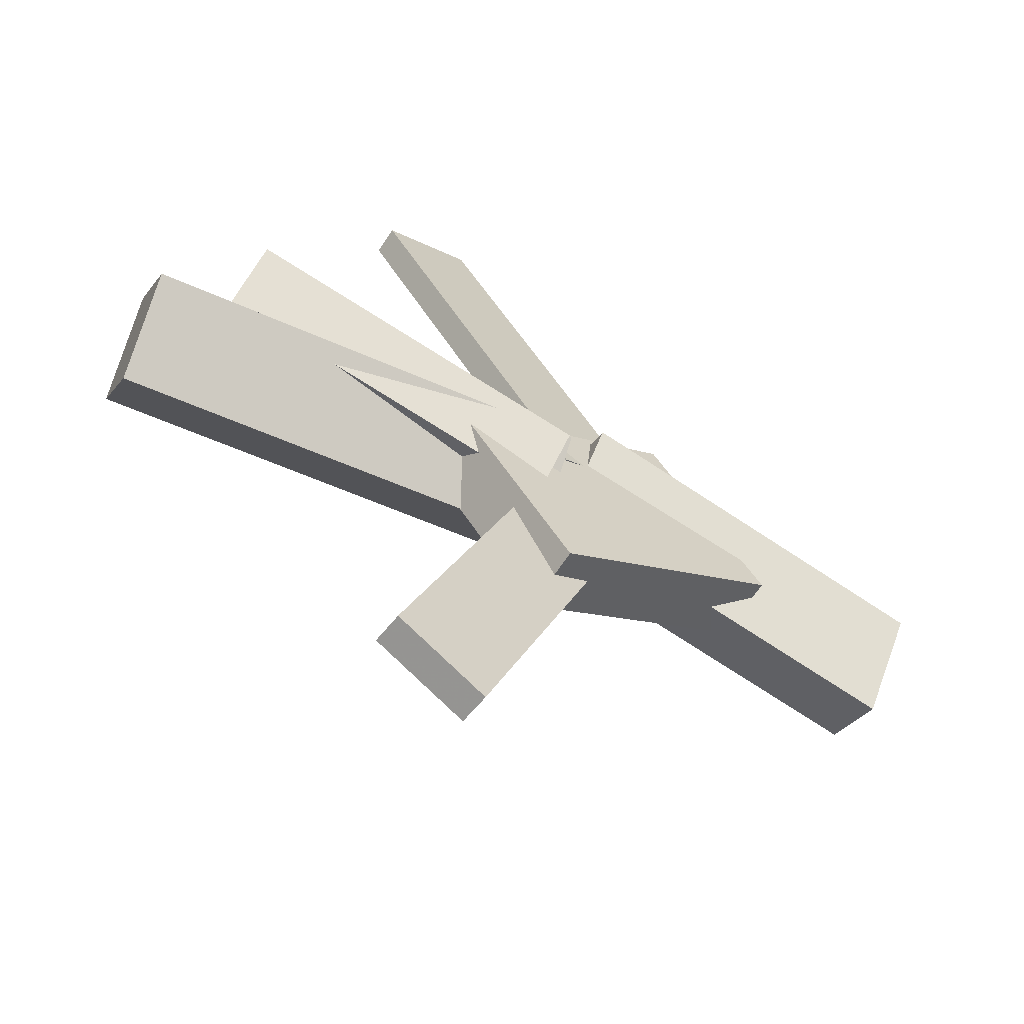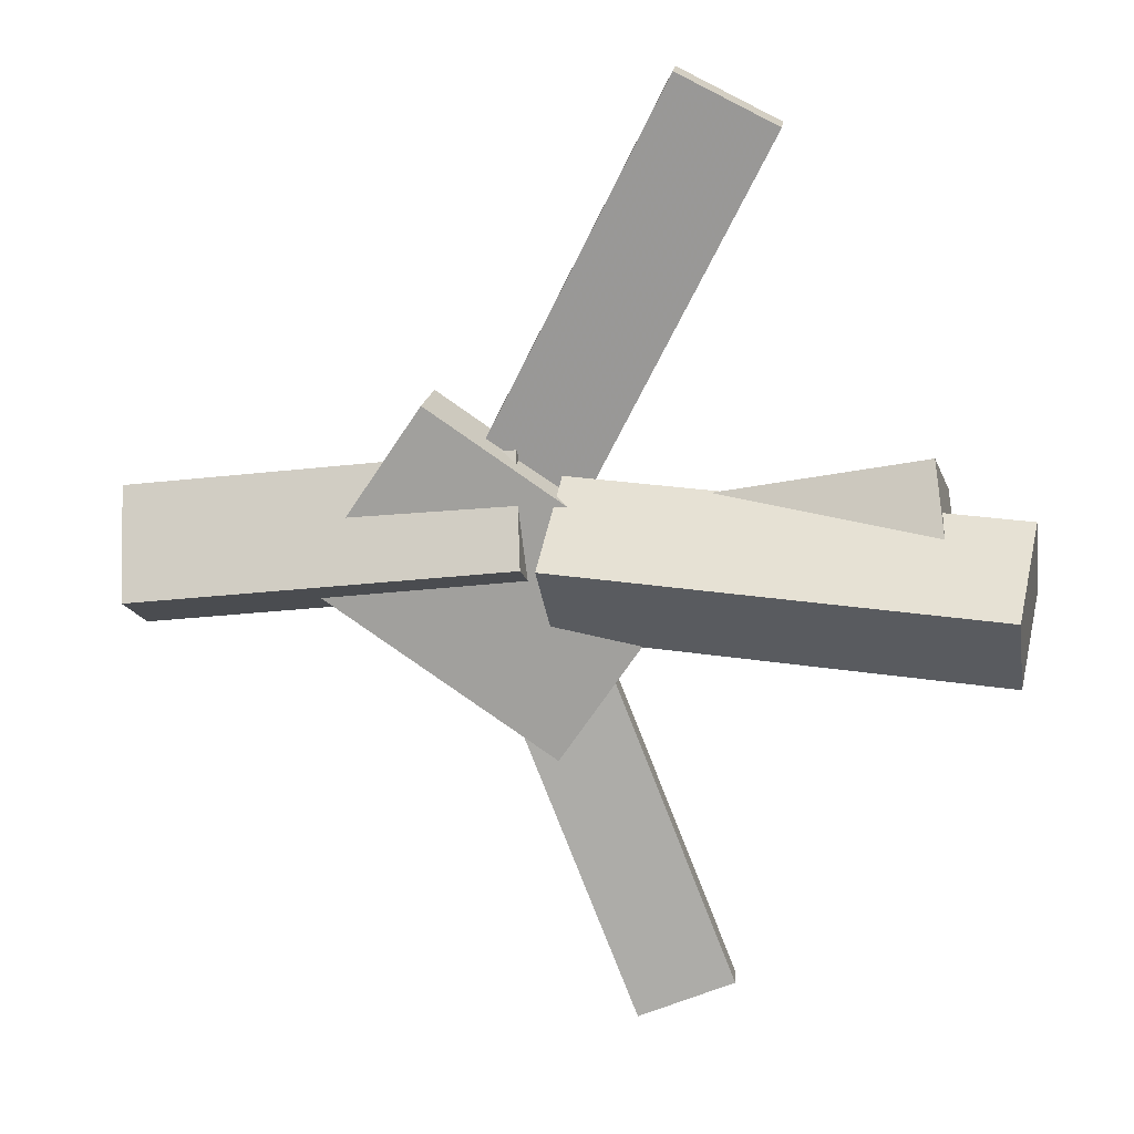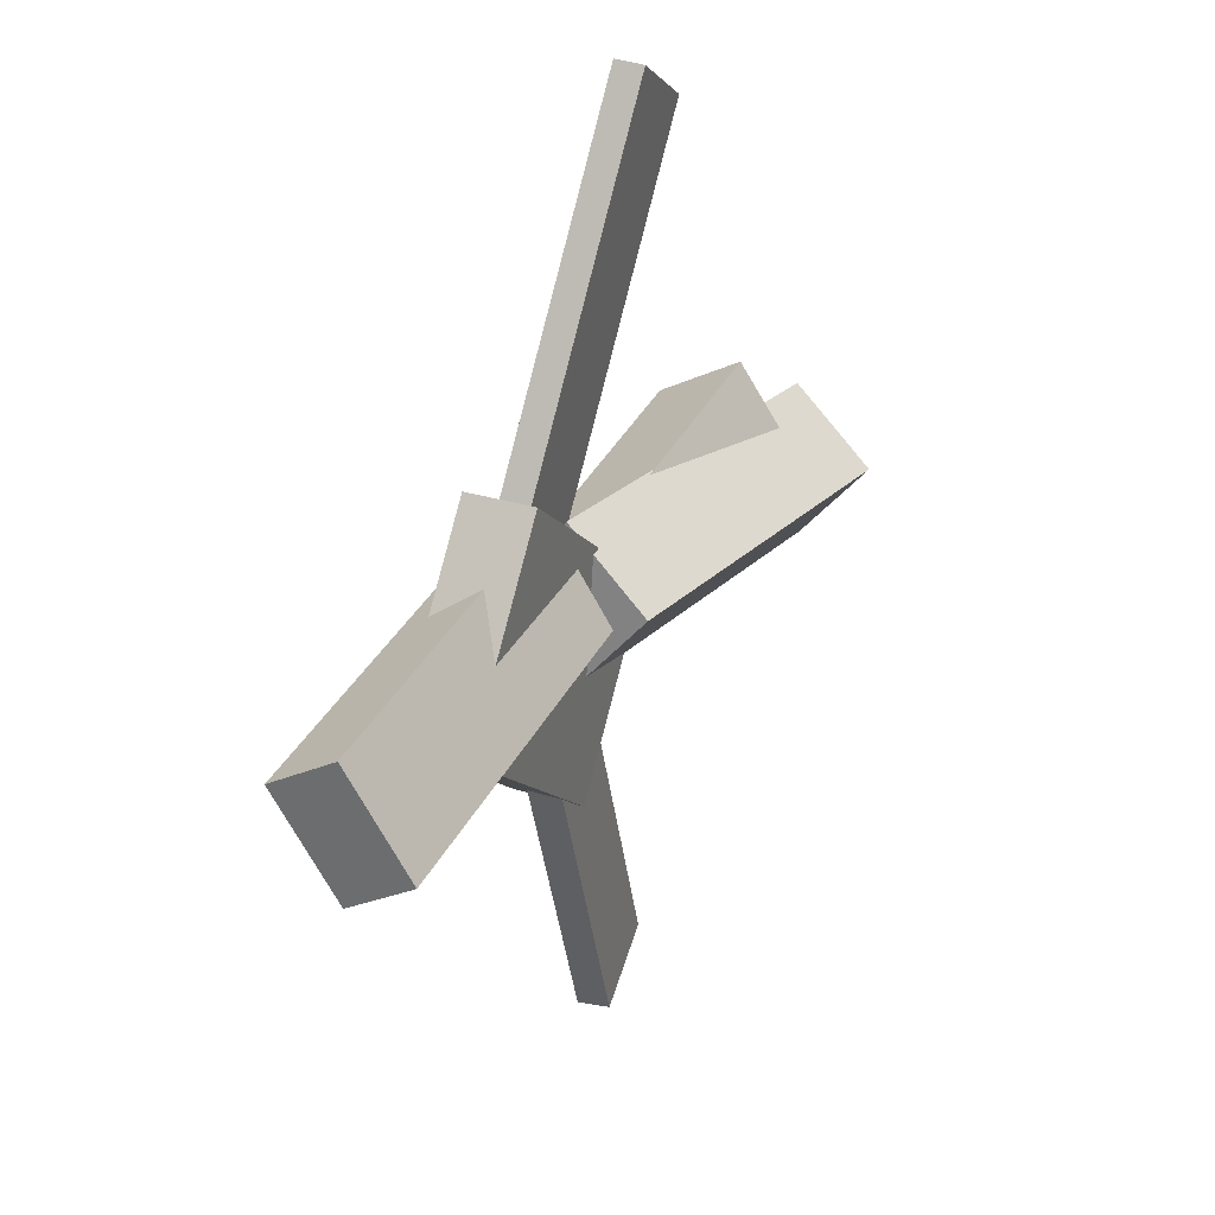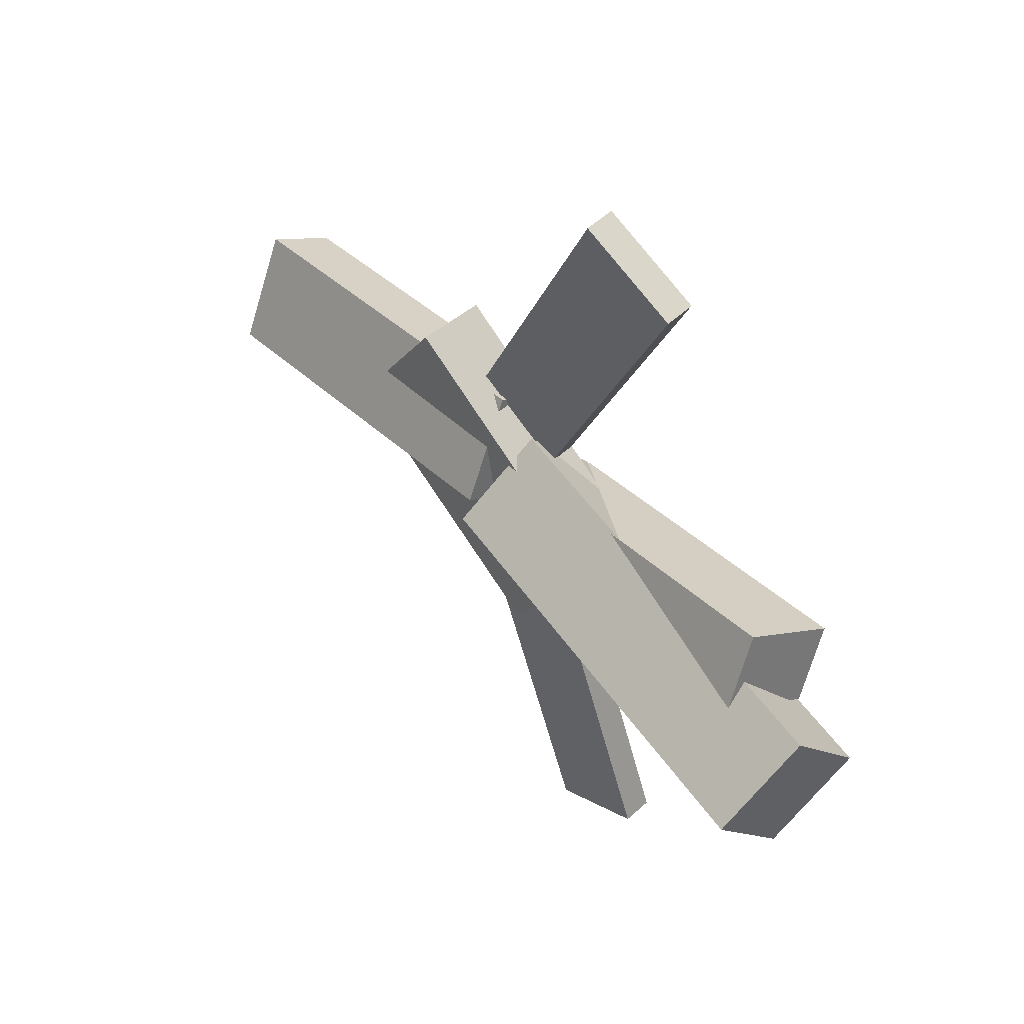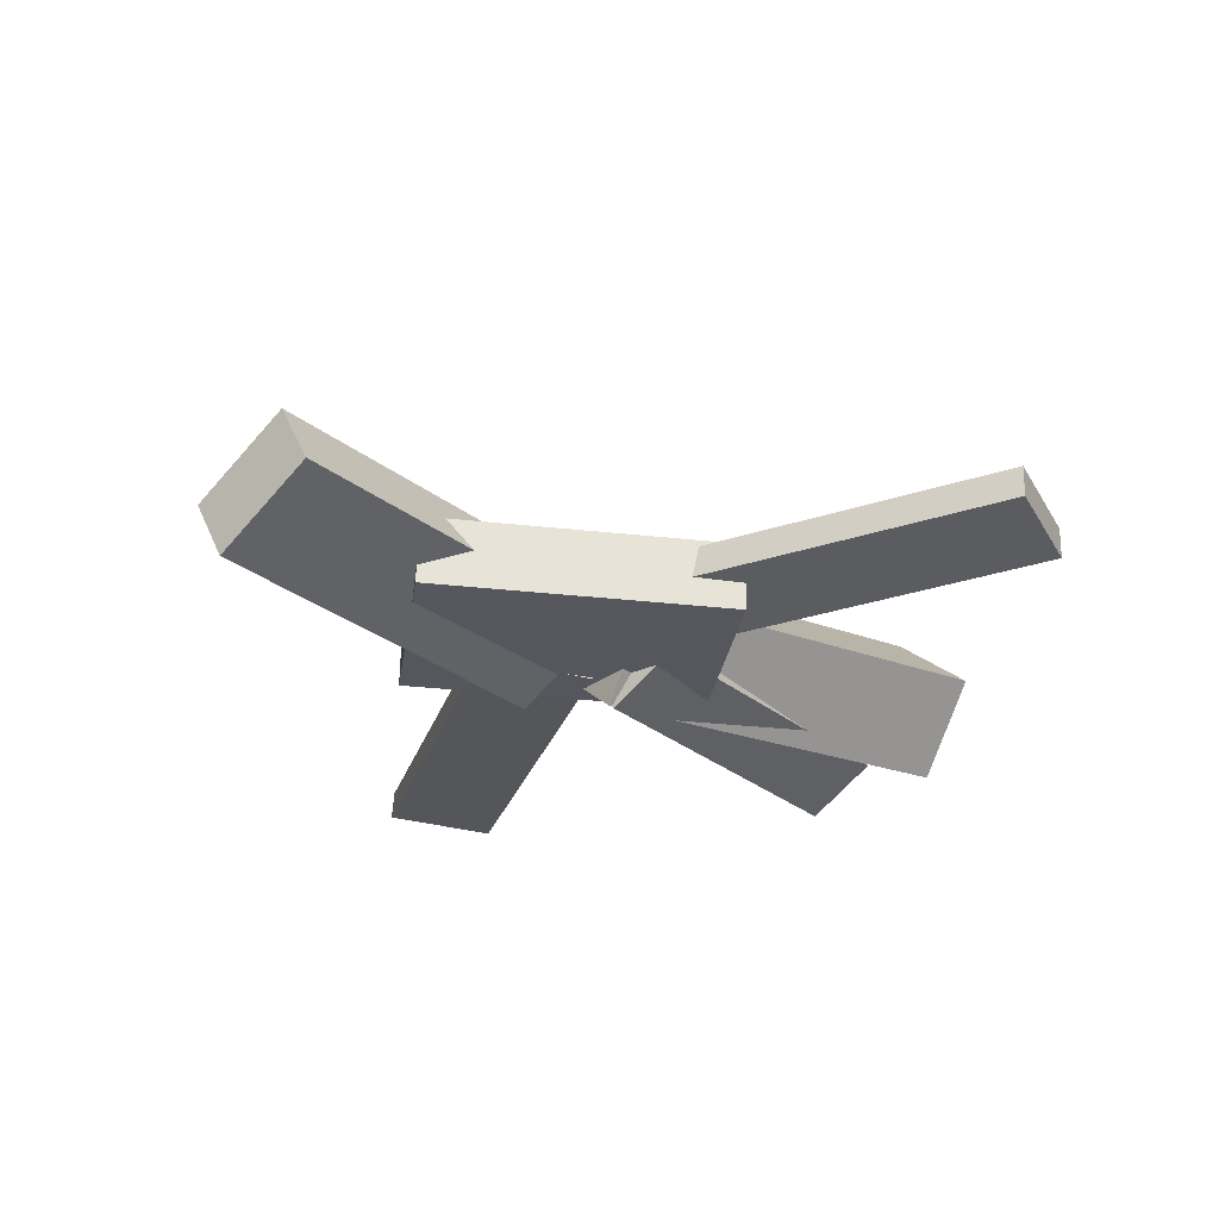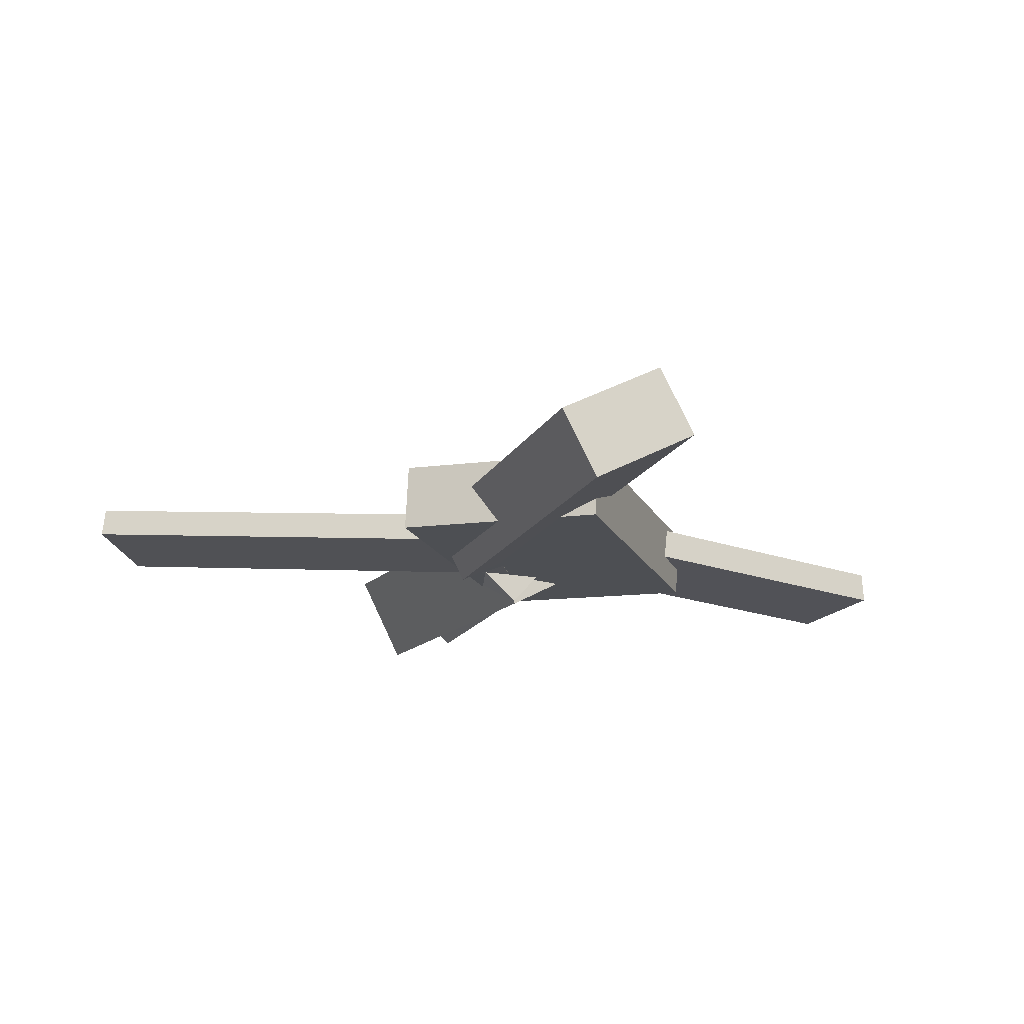
<metadata>
{"format":"obj","ext":"obj","renderer":"f3d","projection":"perspective","resolution":1024,"background":"white","views":[{"elev":-60.0,"azim":-33.4,"up":"+Z"},{"elev":14.1,"azim":-172.6,"up":"+Z"},{"elev":25.2,"azim":112.1,"up":"+Z"},{"elev":49.2,"azim":-131.8,"up":"+Z"},{"elev":-29.8,"azim":137.7,"up":"+Y"},{"elev":-18.1,"azim":76.2,"up":"+Y"}]}
</metadata>
<code>
v -0.006051 -0.04334 -0.0557
v -0.01676 -0.104 -0.0008318
v -0.3319 0.00265 -0.06849
v -0.3426 -0.05797 -0.01362
v -0.000848 0.01029 0.004562
v -0.01156 -0.05033 0.05943
v -0.3267 0.05628 -0.008229
v -0.3374 -0.004341 0.04664
f 1.0 7.0 5.0
f 1.0 3.0 7.0
f 1.0 4.0 3.0
f 1.0 2.0 4.0
f 3.0 8.0 7.0
f 3.0 4.0 8.0
f 5.0 7.0 8.0
f 5.0 8.0 6.0
f 1.0 5.0 6.0
f 1.0 6.0 2.0
f 2.0 6.0 8.0
f 2.0 8.0 4.0
v -0.08801 -0.04908 0.3421
v -0.08828 -0.02779 0.3399
v -0.1605 -0.05385 0.3054
v -0.1608 -0.03256 0.3032
v 0.06524 -0.07836 0.04295
v 0.06496 -0.05707 0.04072
v -0.007252 -0.08313 0.006281
v -0.007528 -0.06184 0.004056
f 9.0 15.0 13.0
f 9.0 11.0 15.0
f 9.0 12.0 11.0
f 9.0 10.0 12.0
f 11.0 16.0 15.0
f 11.0 12.0 16.0
f 13.0 15.0 16.0
f 13.0 16.0 14.0
f 9.0 13.0 14.0
f 9.0 14.0 10.0
f 10.0 14.0 16.0
f 10.0 16.0 12.0
v -0.2795 -0.0896 0.0491
v -0.01957 -0.1056 -0.002332
v -0.2686 -0.0246 0.08401
v -0.008664 -0.04059 0.03258
v -0.2877 -0.06122 -0.001178
v -0.02777 -0.07721 -0.05261
v -0.2768 0.003778 0.03373
v -0.01686 -0.01221 -0.01769
f 17.0 23.0 21.0
f 17.0 19.0 23.0
f 17.0 20.0 19.0
f 17.0 18.0 20.0
f 19.0 24.0 23.0
f 19.0 20.0 24.0
f 21.0 23.0 24.0
f 21.0 24.0 22.0
f 17.0 21.0 22.0
f 17.0 22.0 18.0
f 18.0 22.0 24.0
f 18.0 24.0 20.0
v 0.2939 -0.06022 -0.05939
v 0.008676 -0.05726 -0.02562
v 0.2975 -0.0113 -0.03321
v 0.01228 -0.008342 0.0005579
v 0.3025 -0.1018 0.01714
v 0.0173 -0.09885 0.05091
v 0.3061 -0.05289 0.04332
v 0.02091 -0.04993 0.07708
f 25.0 31.0 29.0
f 25.0 27.0 31.0
f 25.0 28.0 27.0
f 25.0 26.0 28.0
f 27.0 32.0 31.0
f 27.0 28.0 32.0
f 29.0 31.0 32.0
f 29.0 32.0 30.0
f 25.0 29.0 30.0
f 25.0 30.0 26.0
f 26.0 30.0 32.0
f 26.0 32.0 28.0
v -0.01119 -0.08863 -0.1436
v 0.1728 -0.08577 -0.01887
v -0.1007 -0.08162 -0.01175
v 0.08329 -0.07876 0.113
v -0.01049 -0.03841 -0.1458
v 0.1735 -0.03554 -0.02106
v -0.1 -0.0314 -0.01394
v 0.08399 -0.02854 0.1108
f 33.0 39.0 37.0
f 33.0 35.0 39.0
f 33.0 36.0 35.0
f 33.0 34.0 36.0
f 35.0 40.0 39.0
f 35.0 36.0 40.0
f 37.0 39.0 40.0
f 37.0 40.0 38.0
f 33.0 37.0 38.0
f 33.0 38.0 34.0
f 34.0 38.0 40.0
f 34.0 40.0 36.0
v 0.04557 -0.0664 -0.05775
v -0.02468 -0.07207 -0.03001
v -0.0663 -0.06725 -0.3412
v -0.1365 -0.07292 -0.3135
v 0.04387 -0.04252 -0.05716
v -0.02637 -0.0482 -0.02942
v -0.068 -0.04337 -0.3406
v -0.1382 -0.04905 -0.3129
f 41.0 47.0 45.0
f 41.0 43.0 47.0
f 41.0 44.0 43.0
f 41.0 42.0 44.0
f 43.0 48.0 47.0
f 43.0 44.0 48.0
f 45.0 47.0 48.0
f 45.0 48.0 46.0
f 41.0 45.0 46.0
f 41.0 46.0 42.0
f 42.0 46.0 48.0
f 42.0 48.0 44.0

</code>
